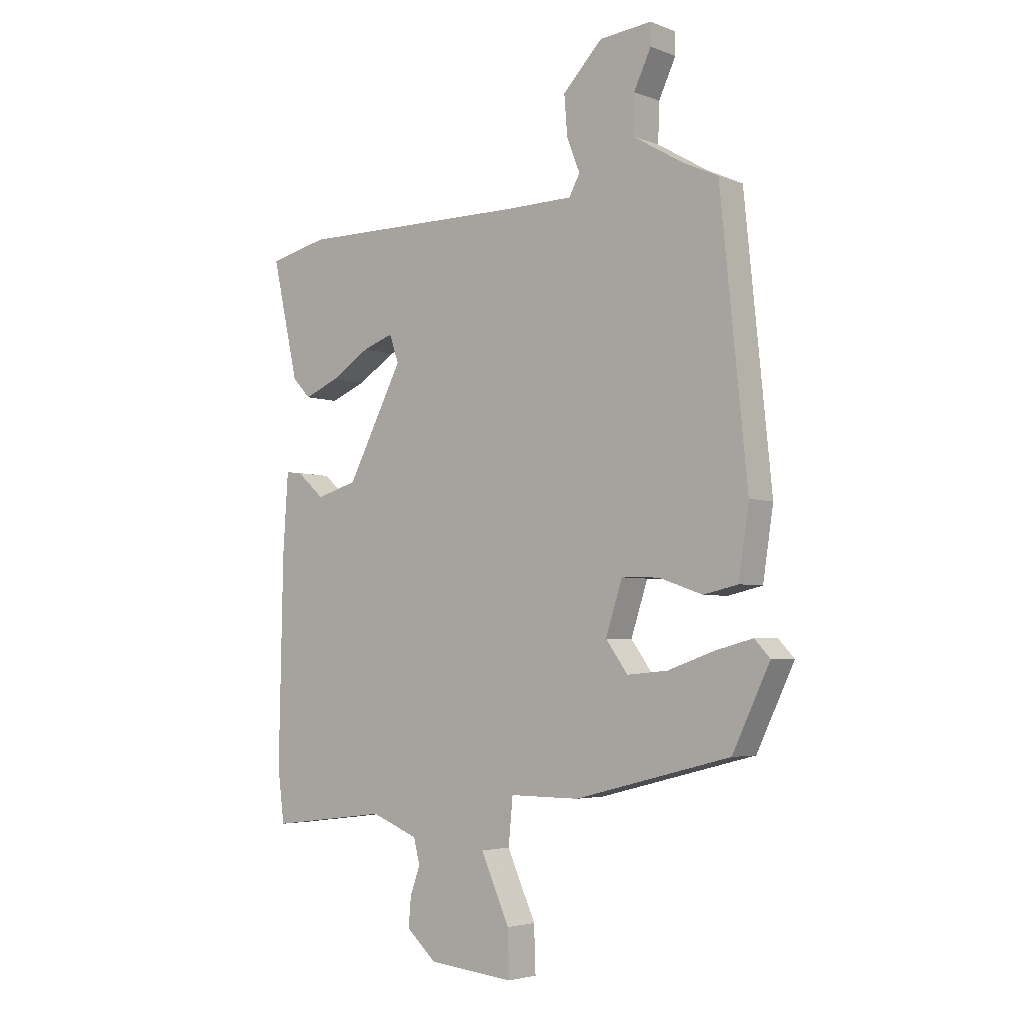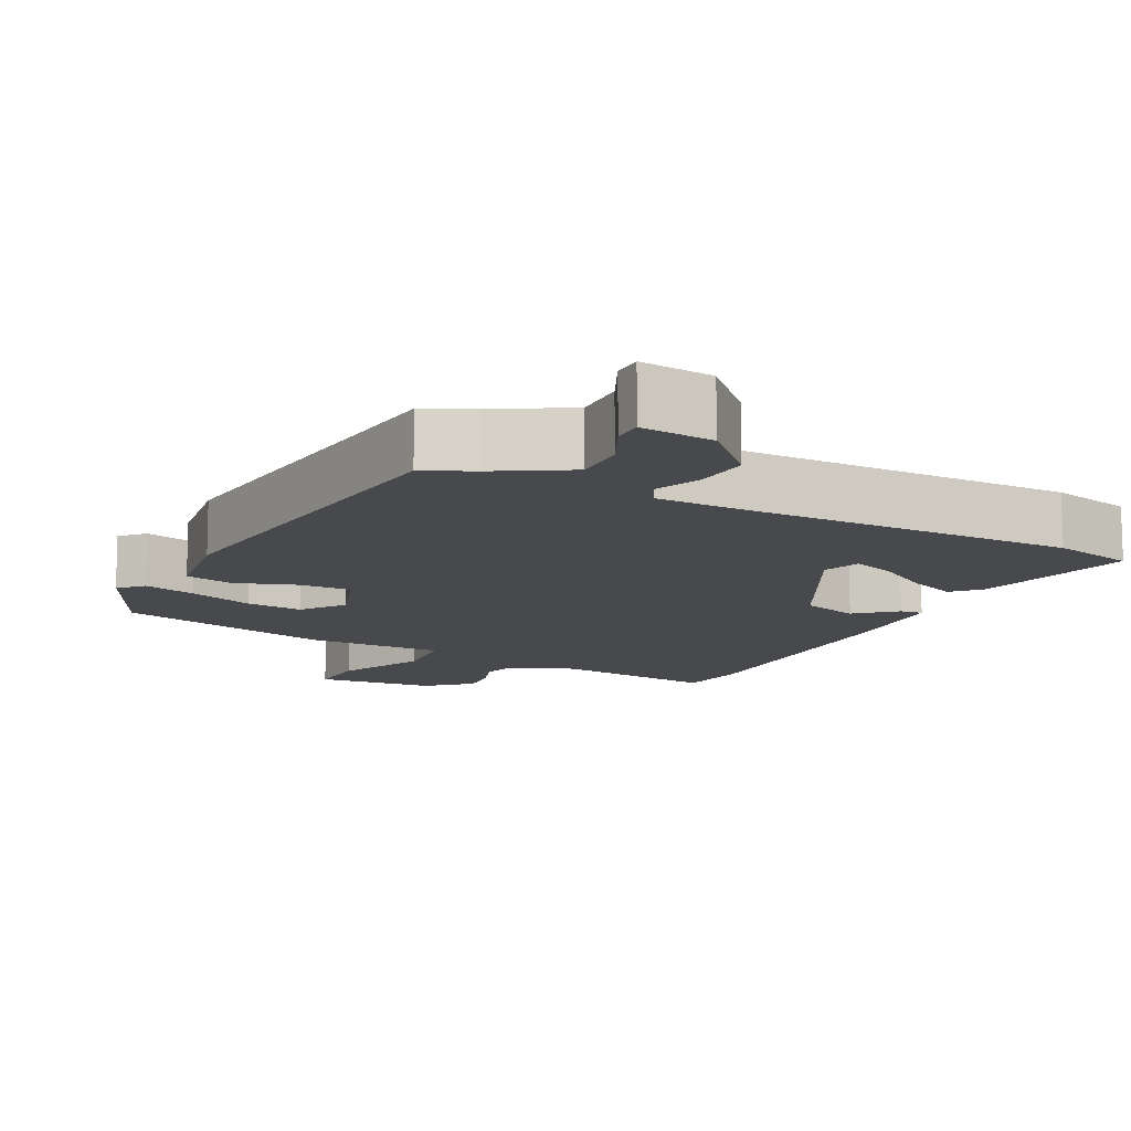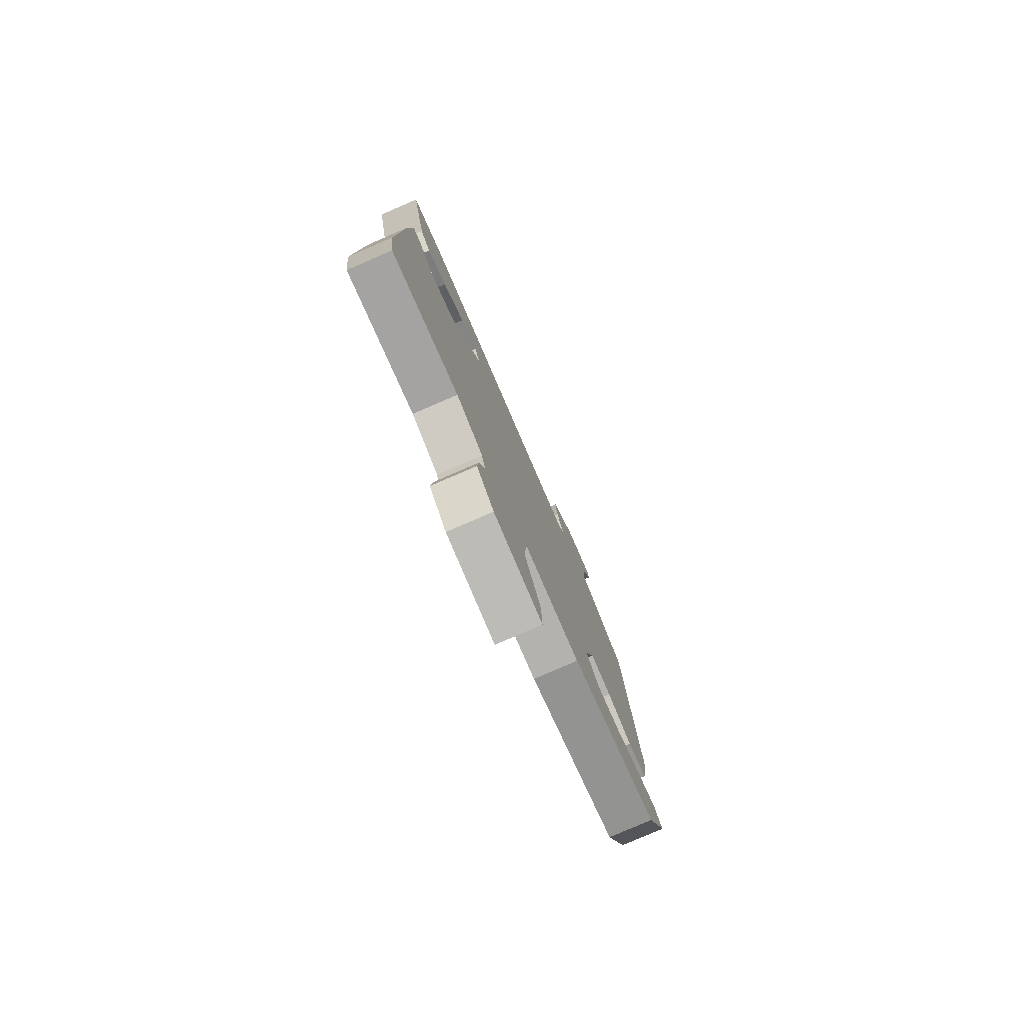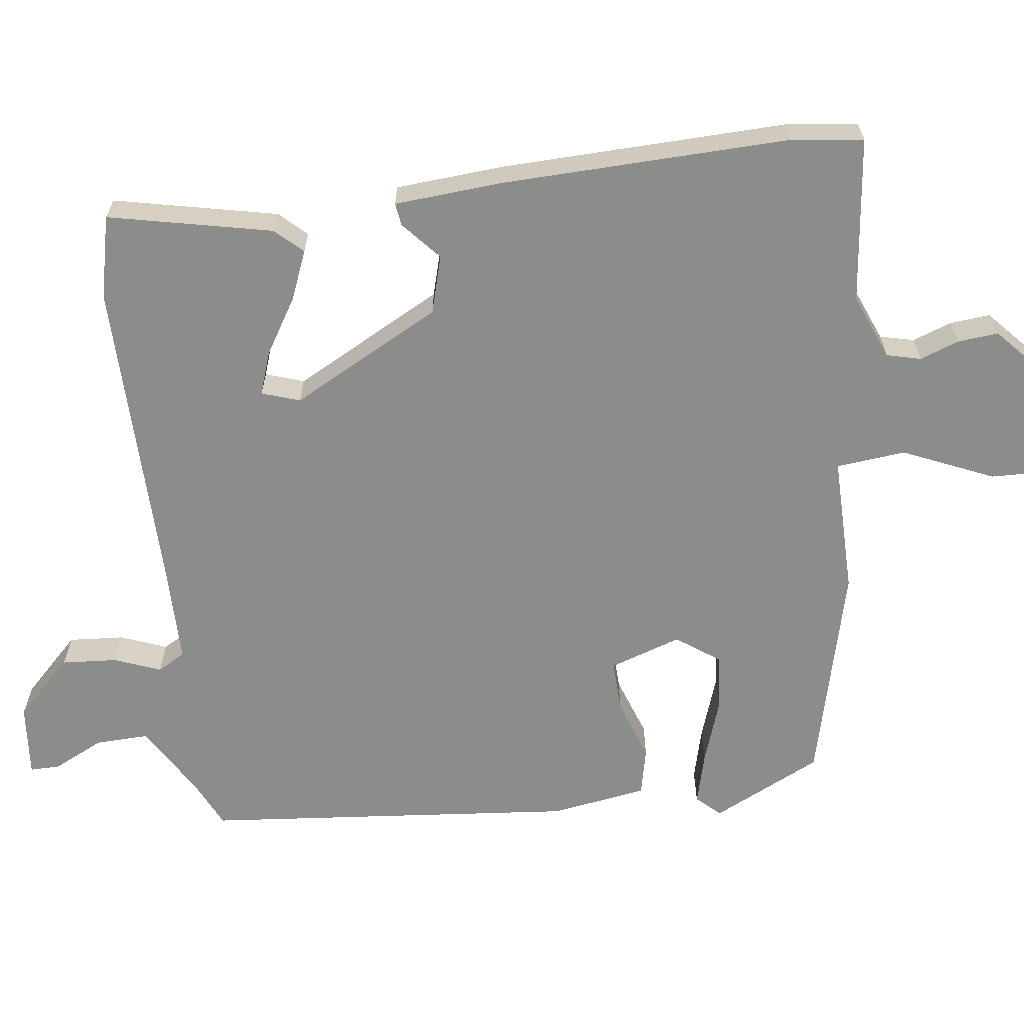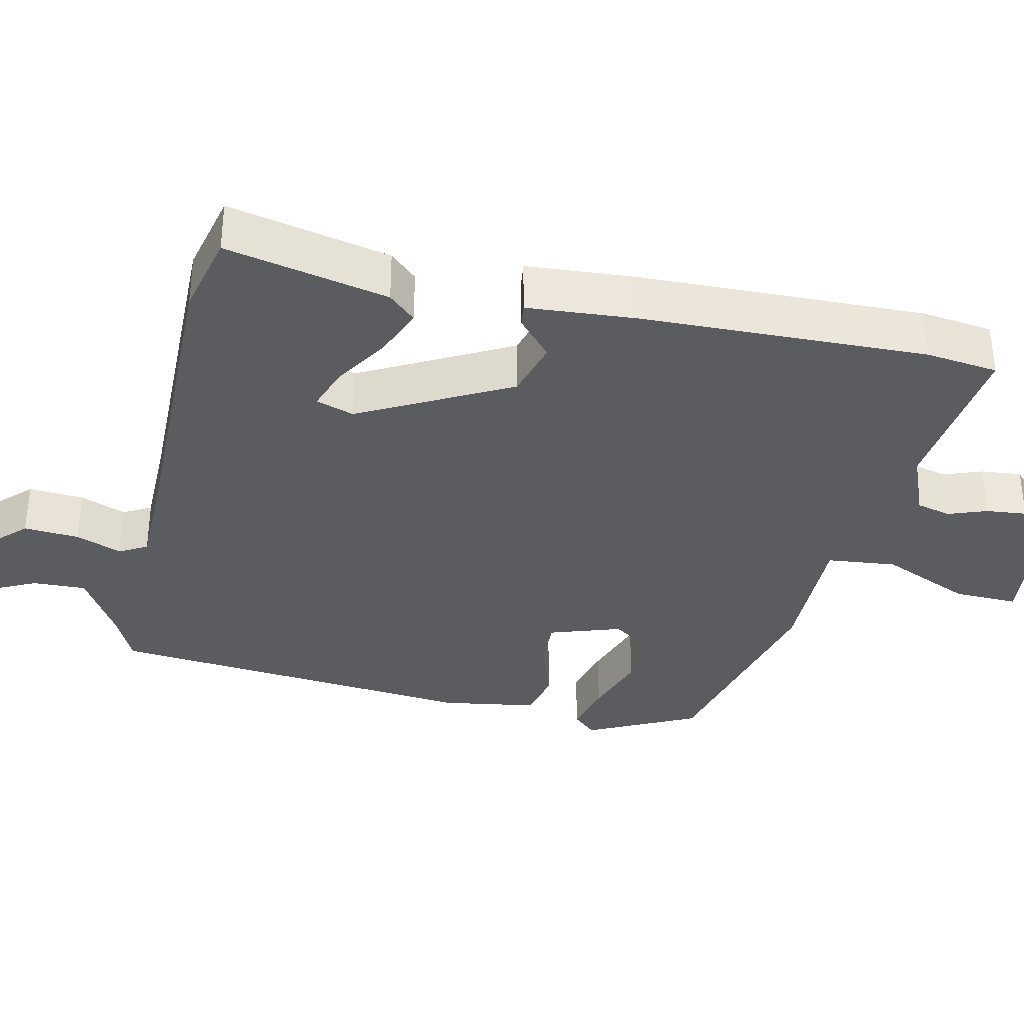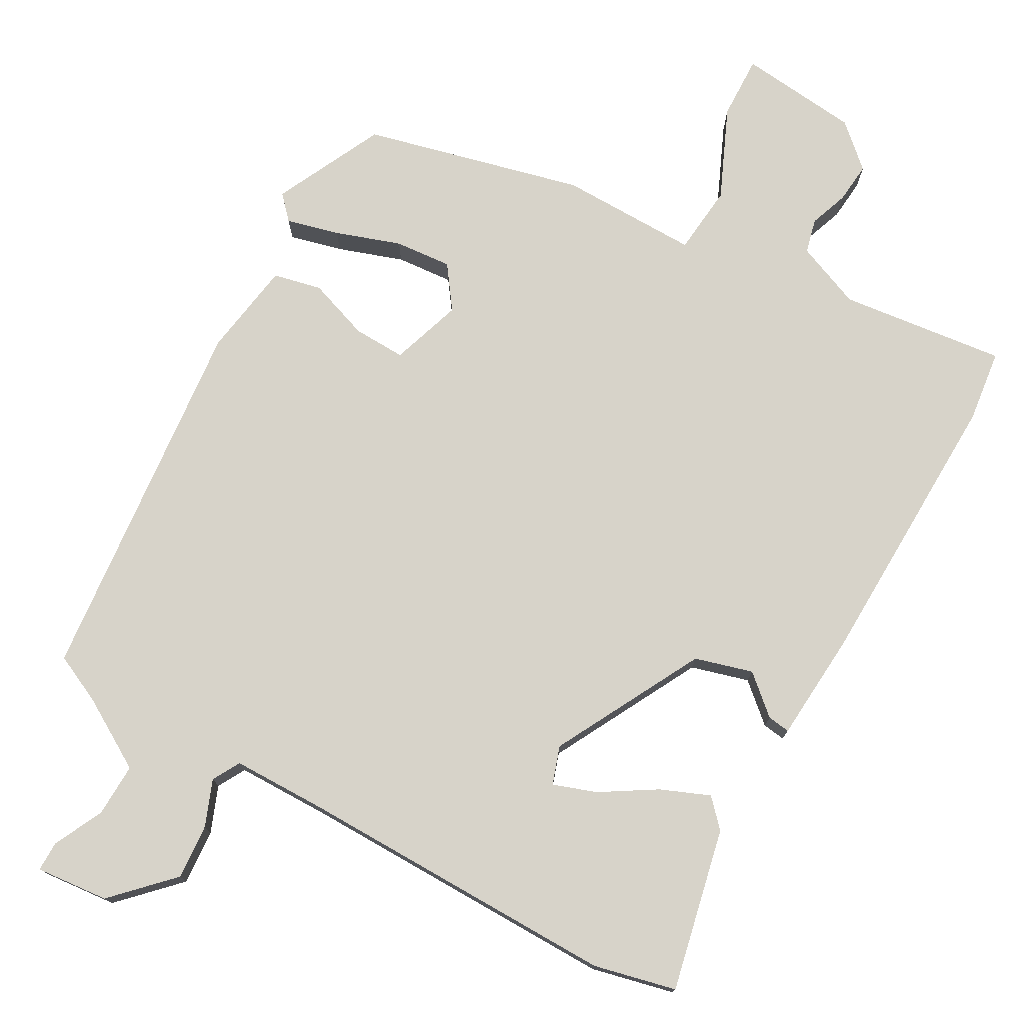
<metadata>
{"format":"obj","ext":"obj","renderer":"f3d","projection":"perspective","resolution":1024,"background":"white","views":[{"elev":-3.9,"azim":-141.0,"up":"+Z"},{"elev":-12.1,"azim":-27.1,"up":"+Y"},{"elev":-79.3,"azim":113.4,"up":"+Z"},{"elev":-64.1,"azim":97.7,"up":"+Y"},{"elev":-34.9,"azim":77.8,"up":"+Y"},{"elev":76.1,"azim":29.5,"up":"+Y"}]}
</metadata>
<code>
v 0.508 0.07 -0.441
v 0.495 0.07 -0.54
v 0.268 0.07 -0.512
v 0.178 0.07 -0.548
v 0.166 0.07 -0.595
v 0.185 0.07 -0.648
v 0.19 0.07 -0.704
v 0.132 0.07 -0.756
v -0.033 0.07 -0.772
v -0.03 0.07 -0.685
v 0.025 0.07 -0.562
v 0.016 0.07 -0.467
v -0.174 0.07 -0.468
v -0.473 0.07 -0.392
v -0.545 0.07 -0.242
v -0.515 0.07 -0.21
v -0.443 0.07 -0.229
v -0.354 0.07 -0.26
v -0.276 0.07 -0.267
v -0.234 0.07 -0.209
v -0.266 0.07 -0.111
v -0.338 0.07 -0.113
v -0.422 0.07 -0.142
v -0.488 0.07 -0.127
v -0.508 0.07 0.004
v -0.456 0.07 0.515
v -0.389 0.07 0.546
v -0.292 0.07 0.603
v -0.294 0.07 0.676
v -0.327 0.07 0.745
v -0.327 0.07 0.786
v -0.227 0.07 0.776
v -0.151 0.07 0.698
v -0.157 0.07 0.622
v -0.182 0.07 0.559
v -0.161 0.07 0.521
v -0.03 0.07 0.519
v 0.411 0.07 0.521
v 0.524 0.07 0.494
v 0.474 0.07 0.271
v 0.439 0.07 0.234
v 0.372 0.07 0.262
v 0.297 0.07 0.309
v 0.238 0.07 0.33
v 0.22 0.07 0.278
v 0.327 0.07 0.073
v 0.406 0.07 0.05
v 0.459 0.07 0.096
v 0.49 0.07 0.1
v 0.5 0.07 -0.05
v 0.508 0 -0.441
v 0.495 0 -0.54
v 0.268 0 -0.512
v 0.178 0 -0.548
v 0.166 0 -0.595
v 0.185 0 -0.648
v 0.19 0 -0.704
v 0.132 0 -0.756
v -0.033 0 -0.772
v -0.03 0 -0.685
v 0.025 0 -0.562
v 0.016 0 -0.467
v -0.174 0 -0.468
v -0.473 0 -0.392
v -0.545 0 -0.242
v -0.515 0 -0.21
v -0.443 0 -0.229
v -0.354 0 -0.26
v -0.276 0 -0.267
v -0.234 0 -0.209
v -0.266 0 -0.111
v -0.338 0 -0.113
v -0.422 0 -0.142
v -0.488 0 -0.127
v -0.508 0 0.004
v -0.456 0 0.515
v -0.389 0 0.546
v -0.292 0 0.603
v -0.294 0 0.676
v -0.327 0 0.745
v -0.327 0 0.786
v -0.227 0 0.776
v -0.151 0 0.698
v -0.157 0 0.622
v -0.182 0 0.559
v -0.161 0 0.521
v -0.03 0 0.519
v 0.411 0 0.521
v 0.524 0 0.494
v 0.474 0 0.271
v 0.439 0 0.234
v 0.372 0 0.262
v 0.297 0 0.309
v 0.238 0 0.33
v 0.22 0 0.278
v 0.327 0 0.073
v 0.406 0 0.05
v 0.459 0 0.096
v 0.49 0 0.1
v 0.5 0 -0.05
f 1 2 3
f 50 1 3
f 49 50 3
f 48 49 3
f 47 48 3
f 46 47 3 4
f 45 46 4 5
f 41 42 43
f 40 41 43
f 39 40 43
f 38 39 43
f 37 38 43
f 36 37 43 44
f 33 34 35
f 32 33 35
f 31 32 35
f 30 31 35
f 29 30 35
f 28 29 35 36
f 27 28 36
f 36 44 45
f 27 36 45
f 26 27 45
f 25 26 45
f 24 25 45
f 23 24 45
f 22 23 45
f 16 17 18
f 15 16 18
f 14 15 18
f 13 14 18
f 12 13 18
f 12 18 19
f 9 10 11
f 8 9 11
f 7 8 11
f 6 7 11
f 5 6 11
f 5 11 12
f 45 5 12
f 21 22 45
f 20 21 45 12
f 12 19 20
f 53 52 51
f 53 51 100
f 53 100 99
f 53 99 98
f 53 98 97
f 54 53 97 96
f 55 54 96 95
f 93 92 91
f 93 91 90
f 93 90 89
f 93 89 88
f 93 88 87
f 94 93 87 86
f 85 84 83
f 85 83 82
f 85 82 81
f 85 81 80
f 85 80 79
f 86 85 79 78
f 86 78 77
f 95 94 86
f 95 86 77
f 95 77 76
f 95 76 75
f 95 75 74
f 95 74 73
f 95 73 72
f 68 67 66
f 68 66 65
f 68 65 64
f 68 64 63
f 68 63 62
f 69 68 62
f 61 60 59
f 61 59 58
f 61 58 57
f 61 57 56
f 61 56 55
f 62 61 55
f 62 55 95
f 95 72 71
f 62 95 71 70
f 70 69 62
f 1 51 52 2
f 2 52 53 3
f 3 53 54 4
f 4 54 55 5
f 5 55 56 6
f 6 56 57 7
f 7 57 58 8
f 8 58 59 9
f 9 59 60 10
f 10 60 61 11
f 11 61 62 12
f 12 62 63 13
f 13 63 64 14
f 14 64 65 15
f 15 65 66 16
f 16 66 67 17
f 17 67 68 18
f 18 68 69 19
f 19 69 70 20
f 20 70 71 21
f 21 71 72 22
f 22 72 73 23
f 23 73 74 24
f 24 74 75 25
f 25 75 76 26
f 26 76 77 27
f 27 77 78 28
f 28 78 79 29
f 29 79 80 30
f 30 80 81 31
f 31 81 82 32
f 32 82 83 33
f 33 83 84 34
f 34 84 85 35
f 35 85 86 36
f 36 86 87 37
f 37 87 88 38
f 38 88 89 39
f 39 89 90 40
f 40 90 91 41
f 41 91 92 42
f 42 92 93 43
f 43 93 94 44
f 44 94 95 45
f 45 95 96 46
f 46 96 97 47
f 47 97 98 48
f 48 98 99 49
f 49 99 100 50
f 50 100 51 1

</code>
